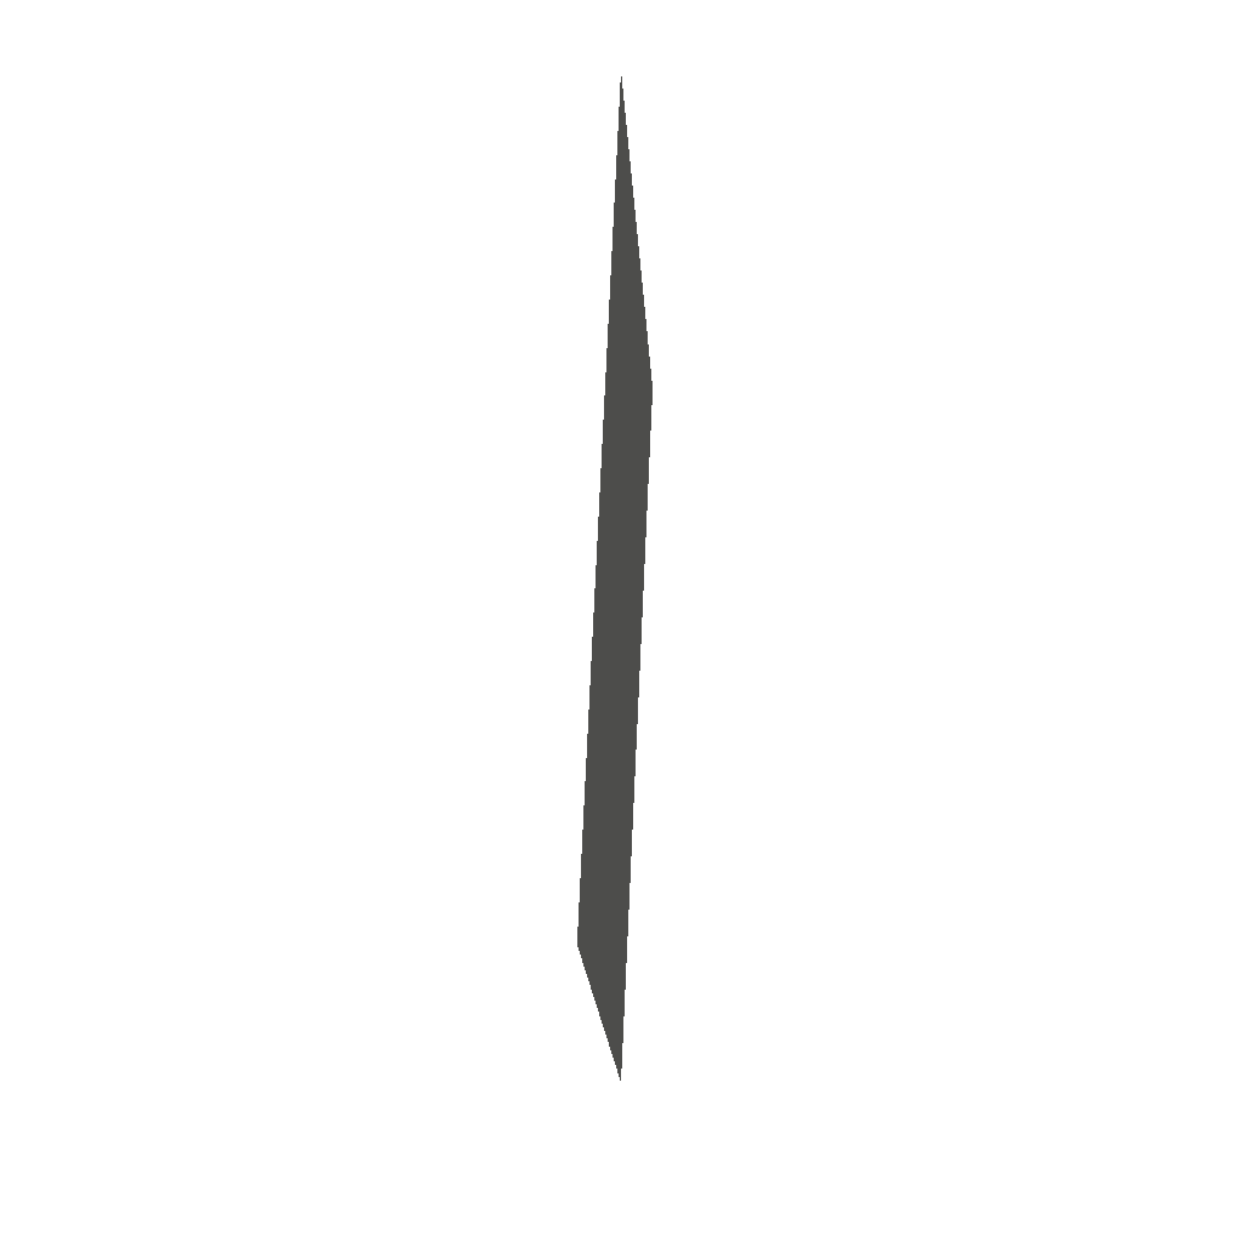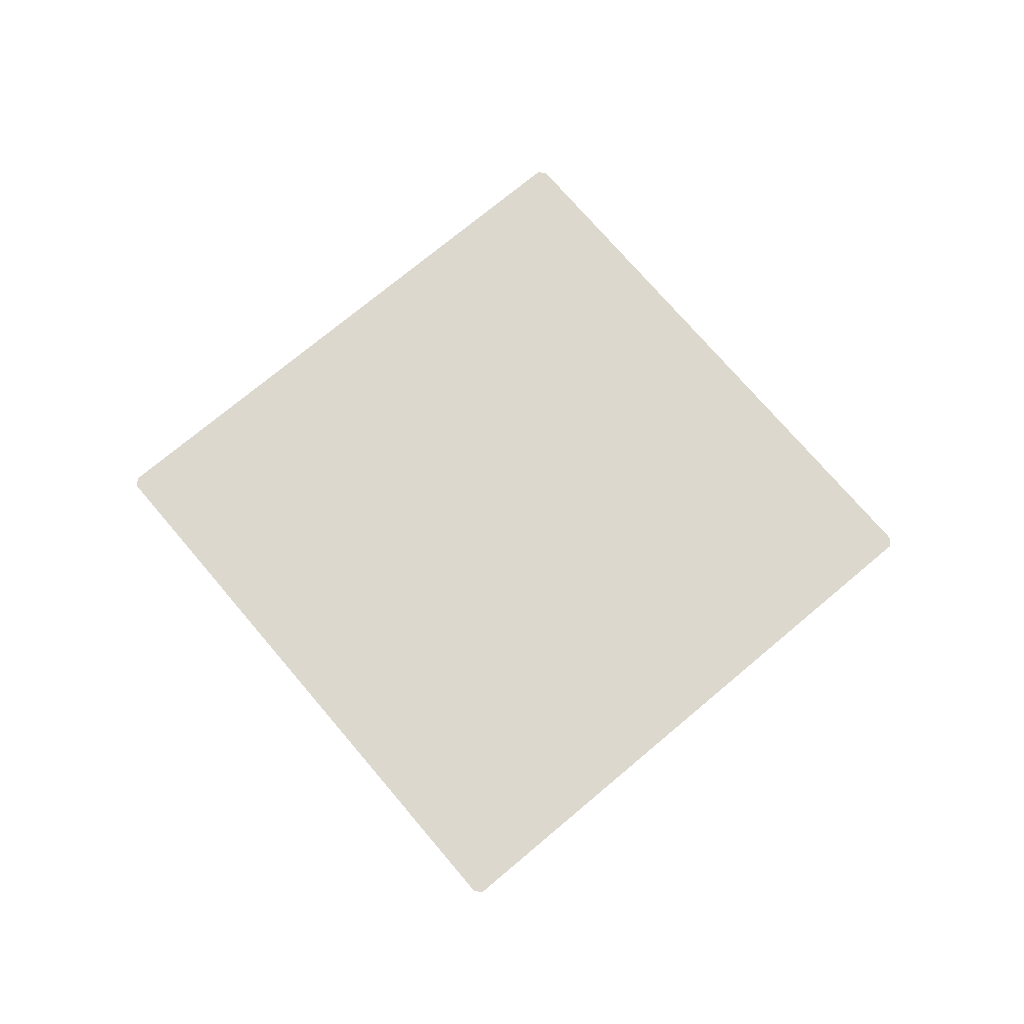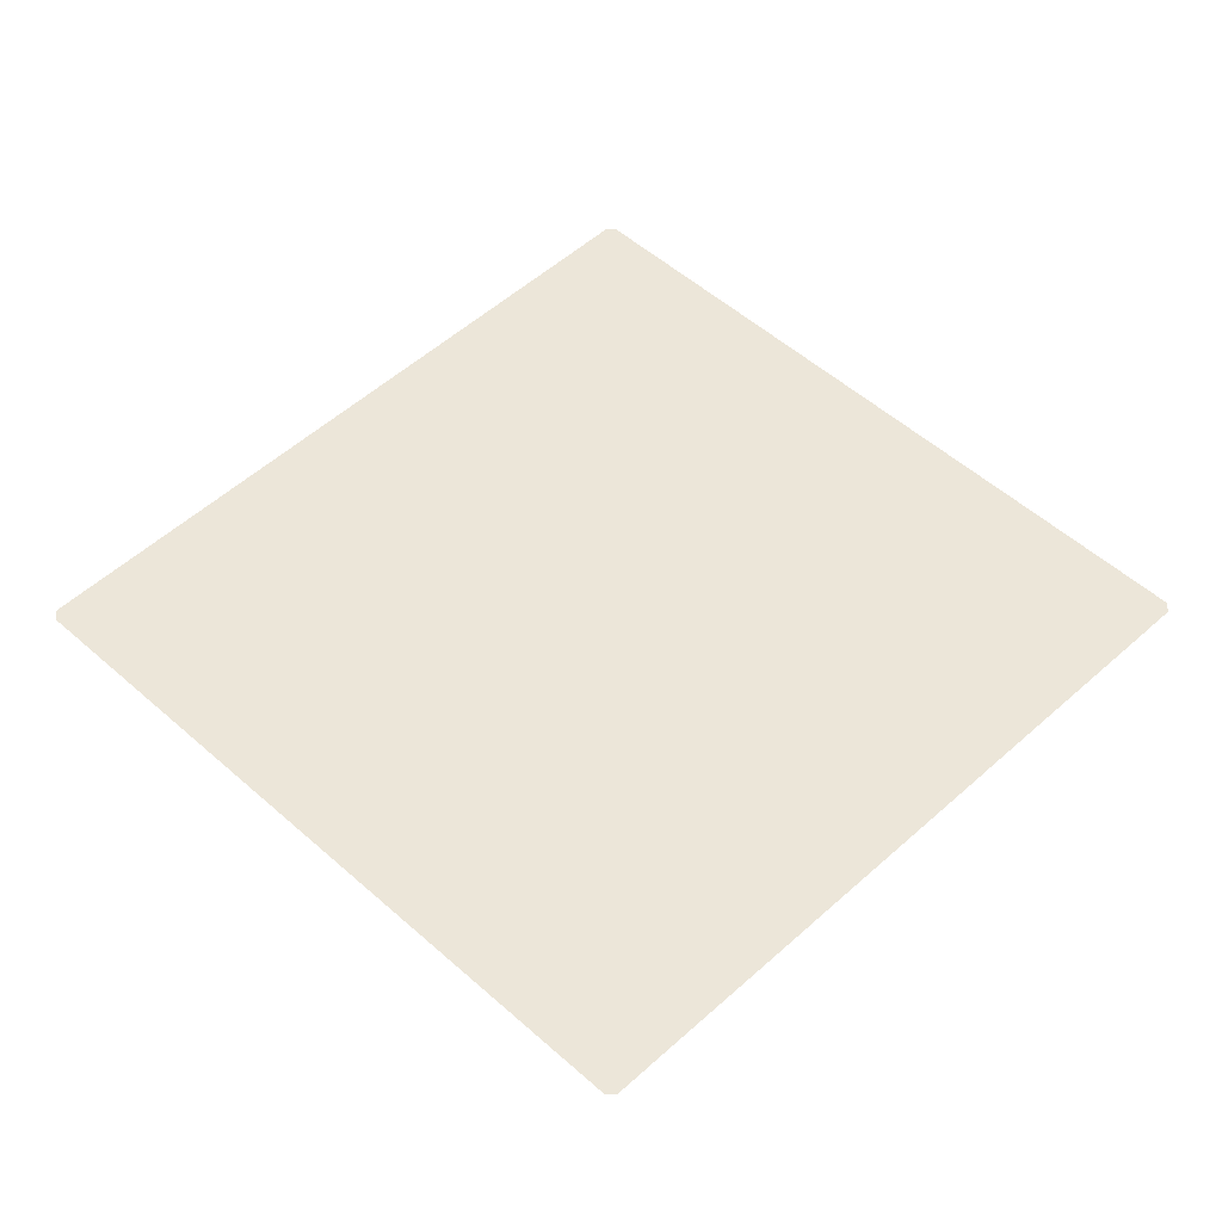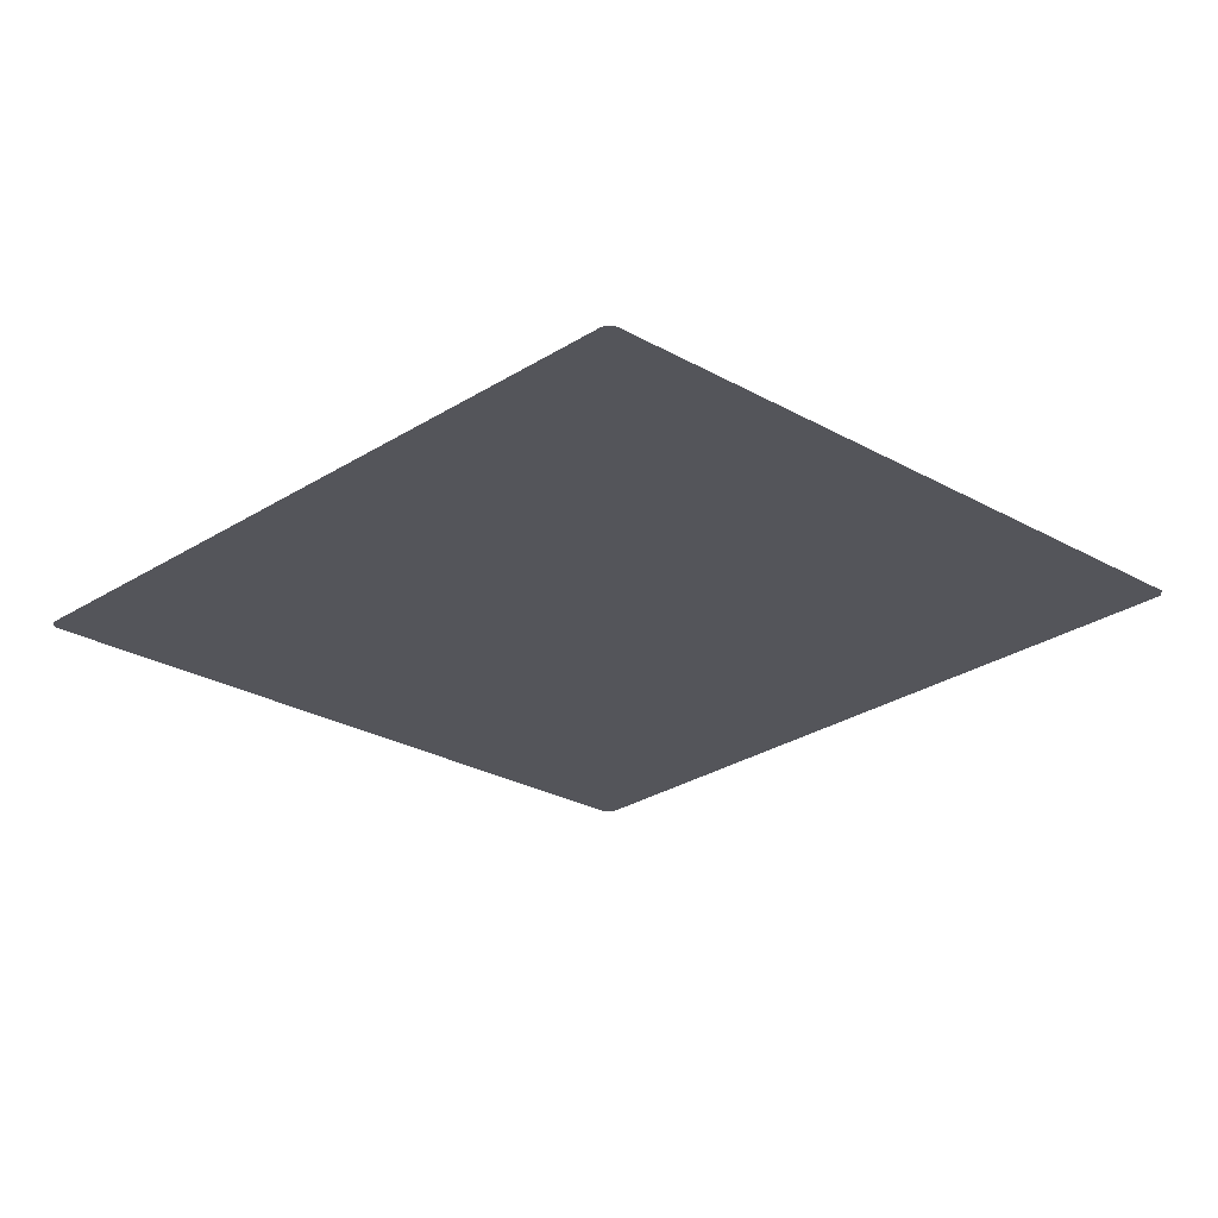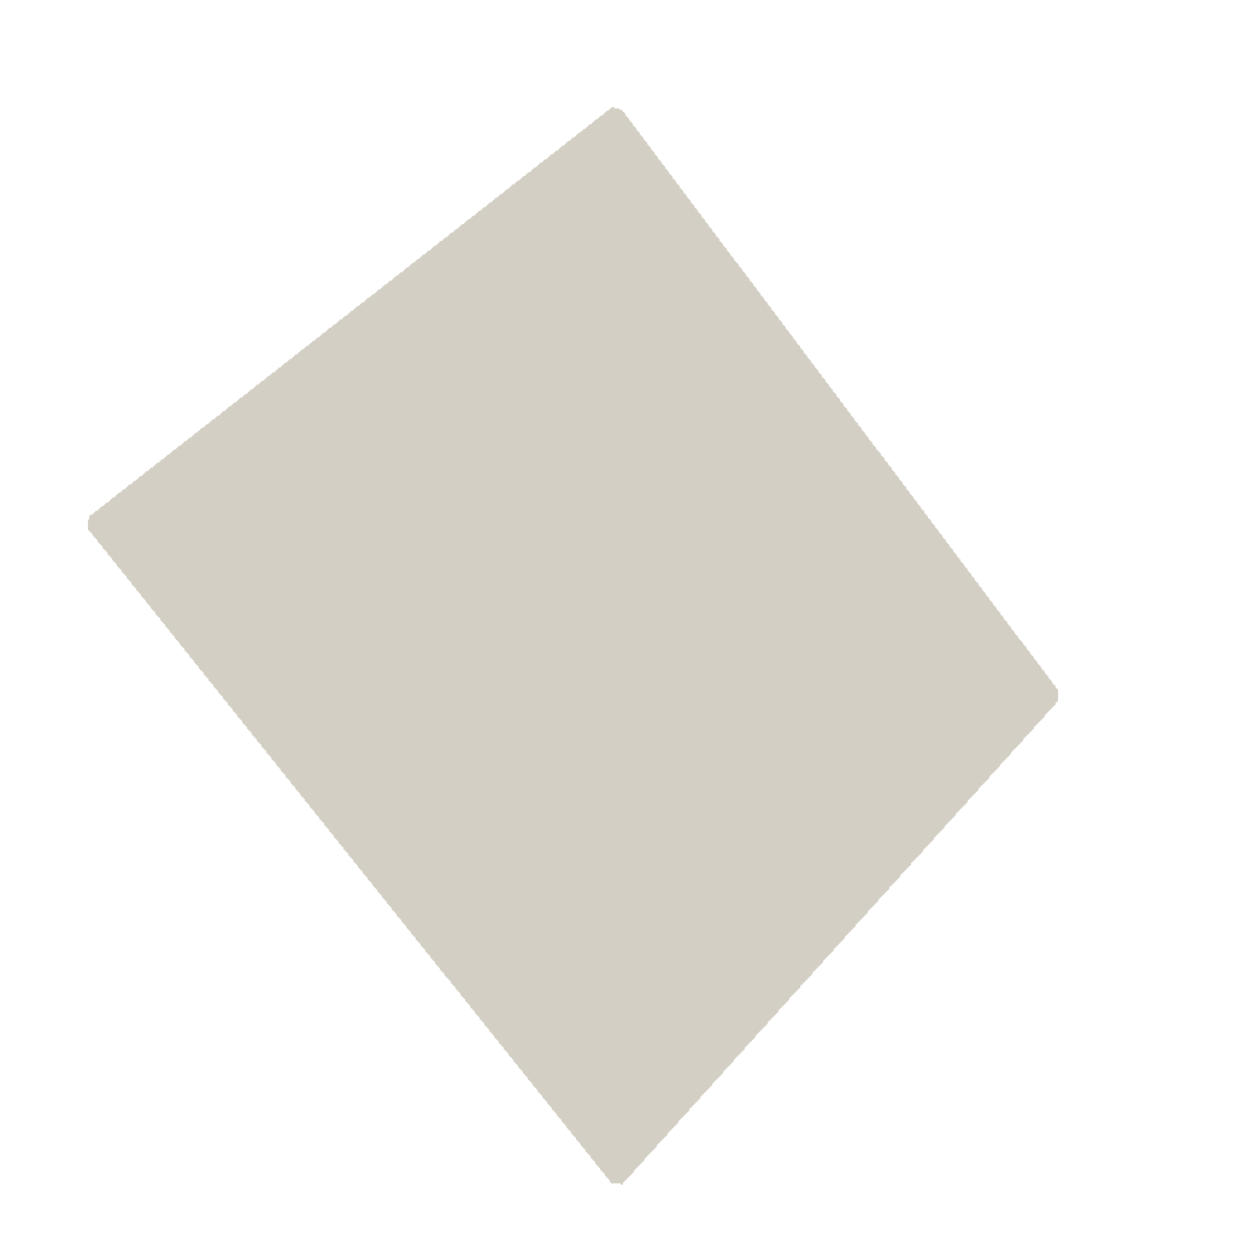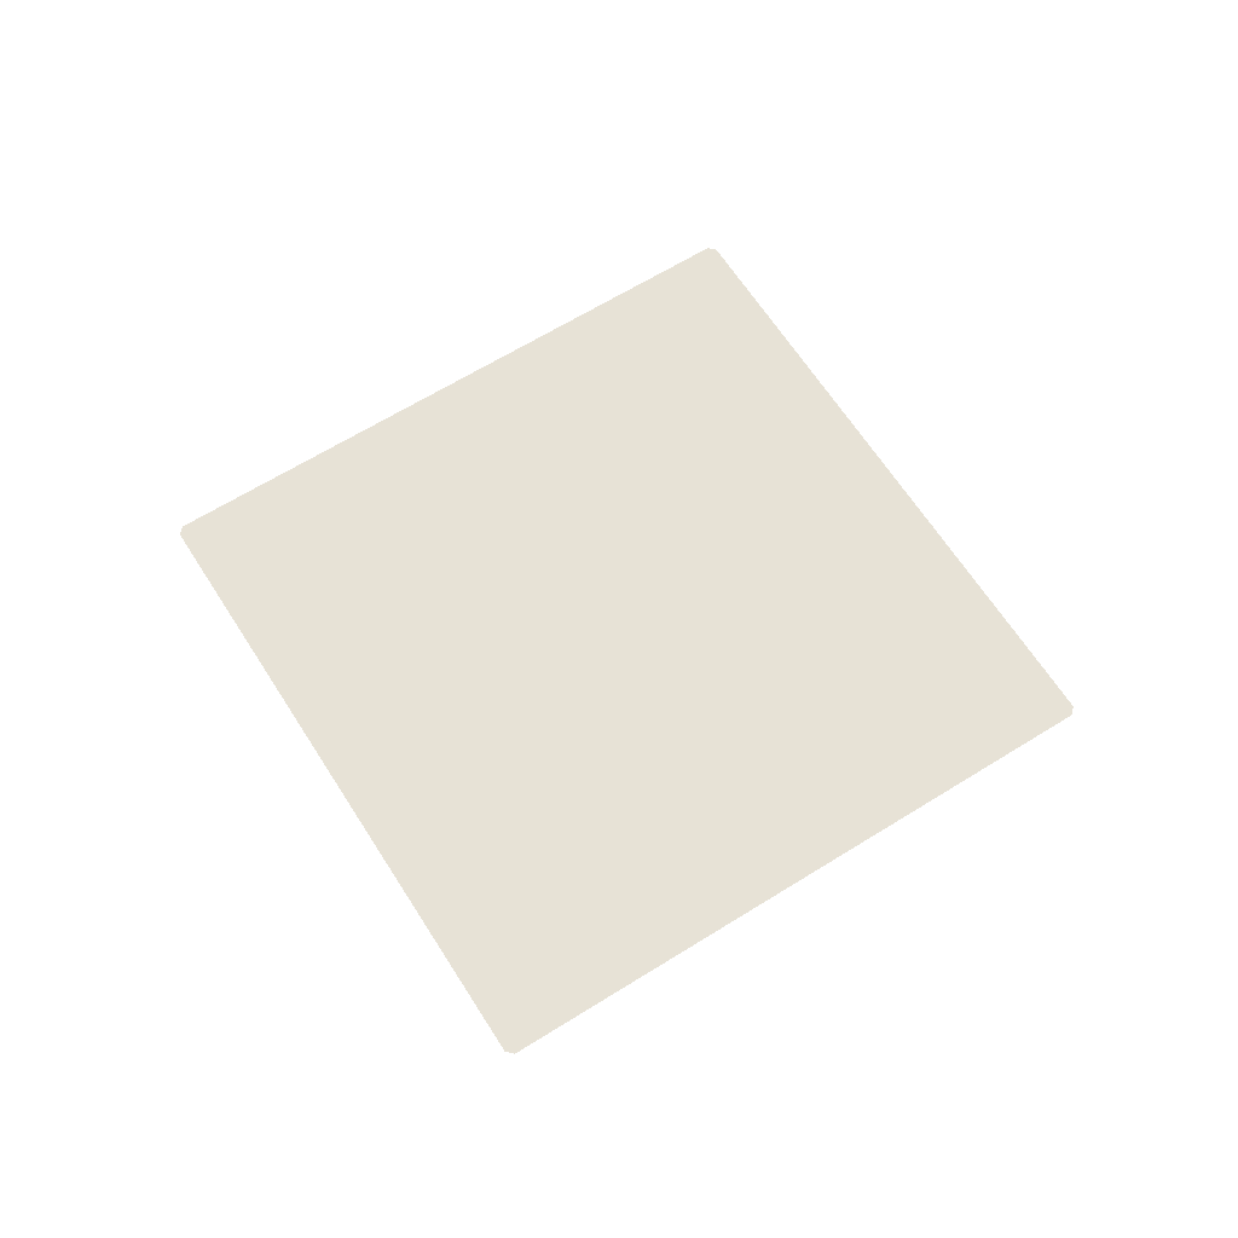
<metadata>
{"format":"obj","ext":"obj","renderer":"f3d","projection":"perspective","resolution":1024,"background":"white","views":[{"elev":28.4,"azim":-86.3,"up":"+Y"},{"elev":72.2,"azim":-175.2,"up":"+Z"},{"elev":-39.9,"azim":-179.4,"up":"+Y"},{"elev":64.8,"azim":178.2,"up":"+Y"},{"elev":-17.2,"azim":149.0,"up":"+Y"},{"elev":63.7,"azim":12.7,"up":"+Z"}]}
</metadata>
<code>
o Cube
v 0.004454 -0.4241 0.7344
v -0.004454 -0.4241 0.7344
v -0.4241 -0.004454 0.7344
v 0.4241 -0.004454 0.7344
v -0.4241 0.004454 0.7344
v 0.4241 0.004454 0.7344
v -0.004454 0.4241 0.7344
v 0.004454 0.4241 0.7344
g Cube_Cube_front
f 5 7 8 6 4 1 2 3

</code>
